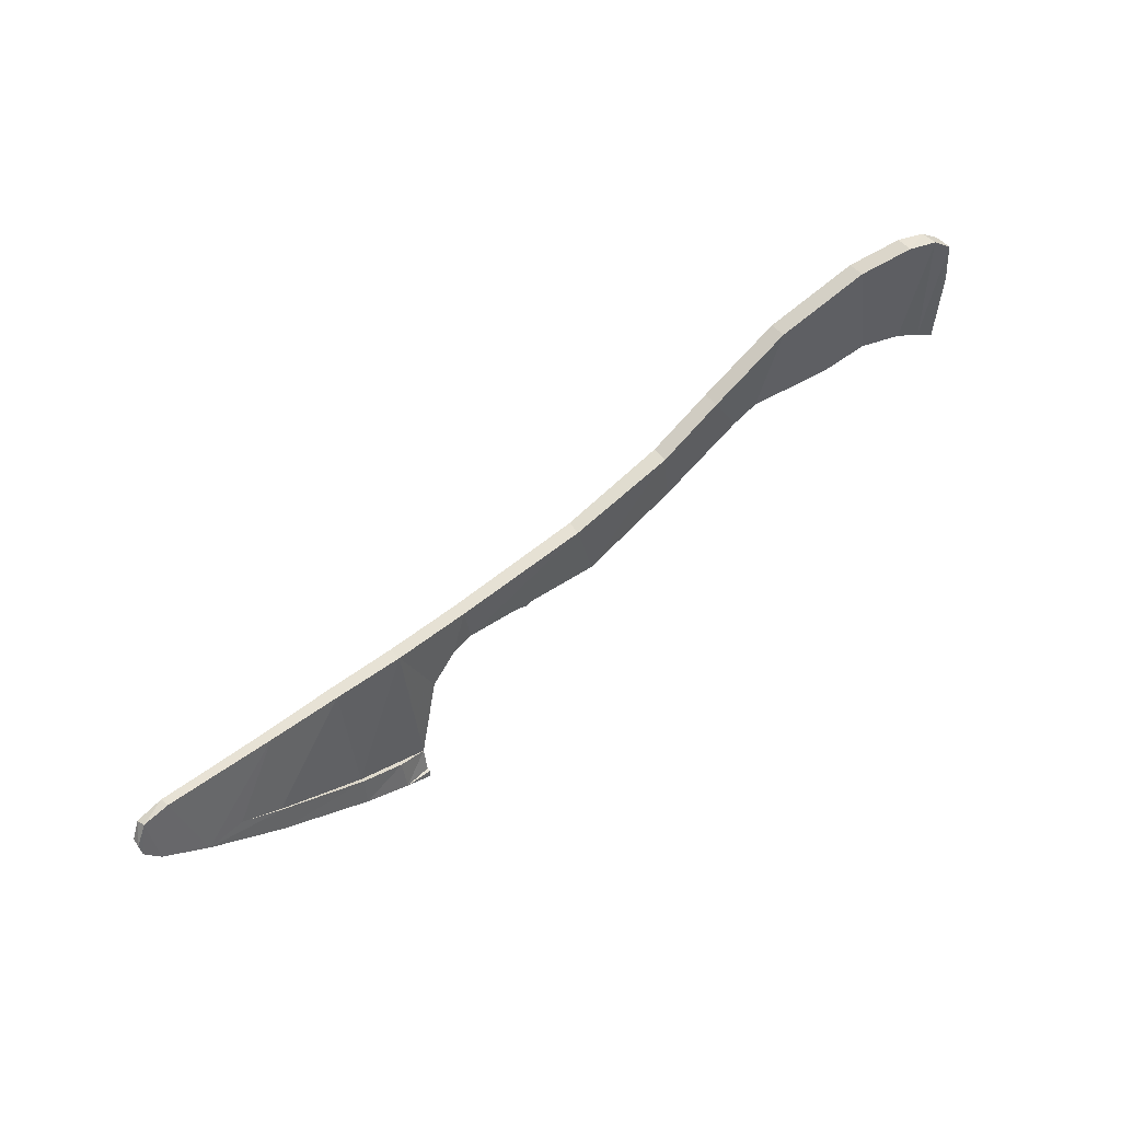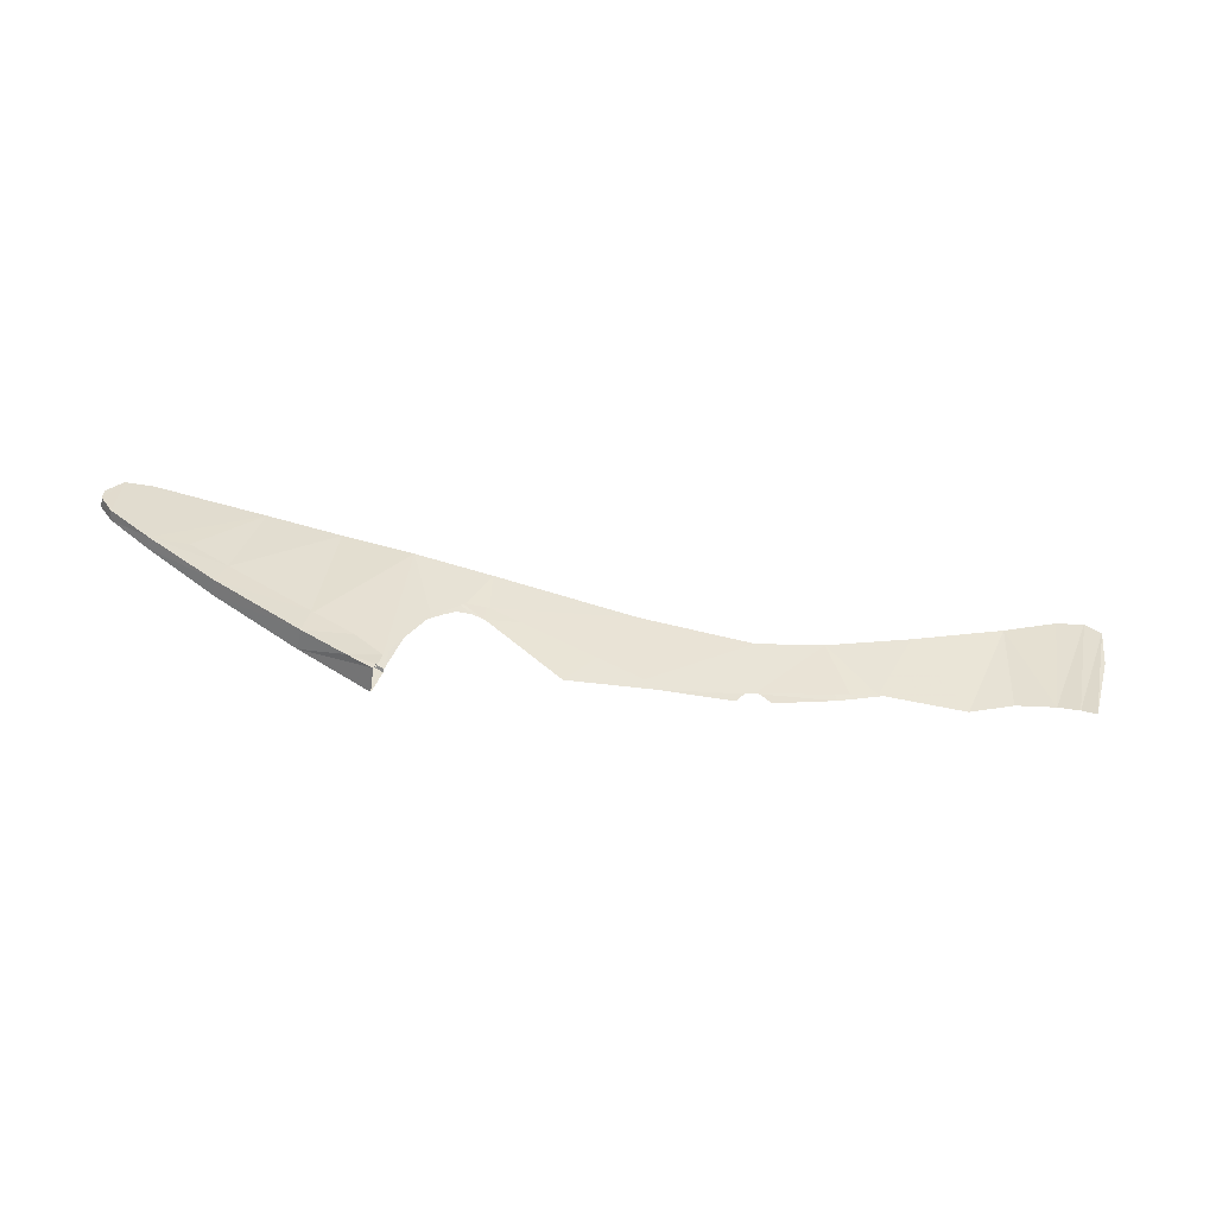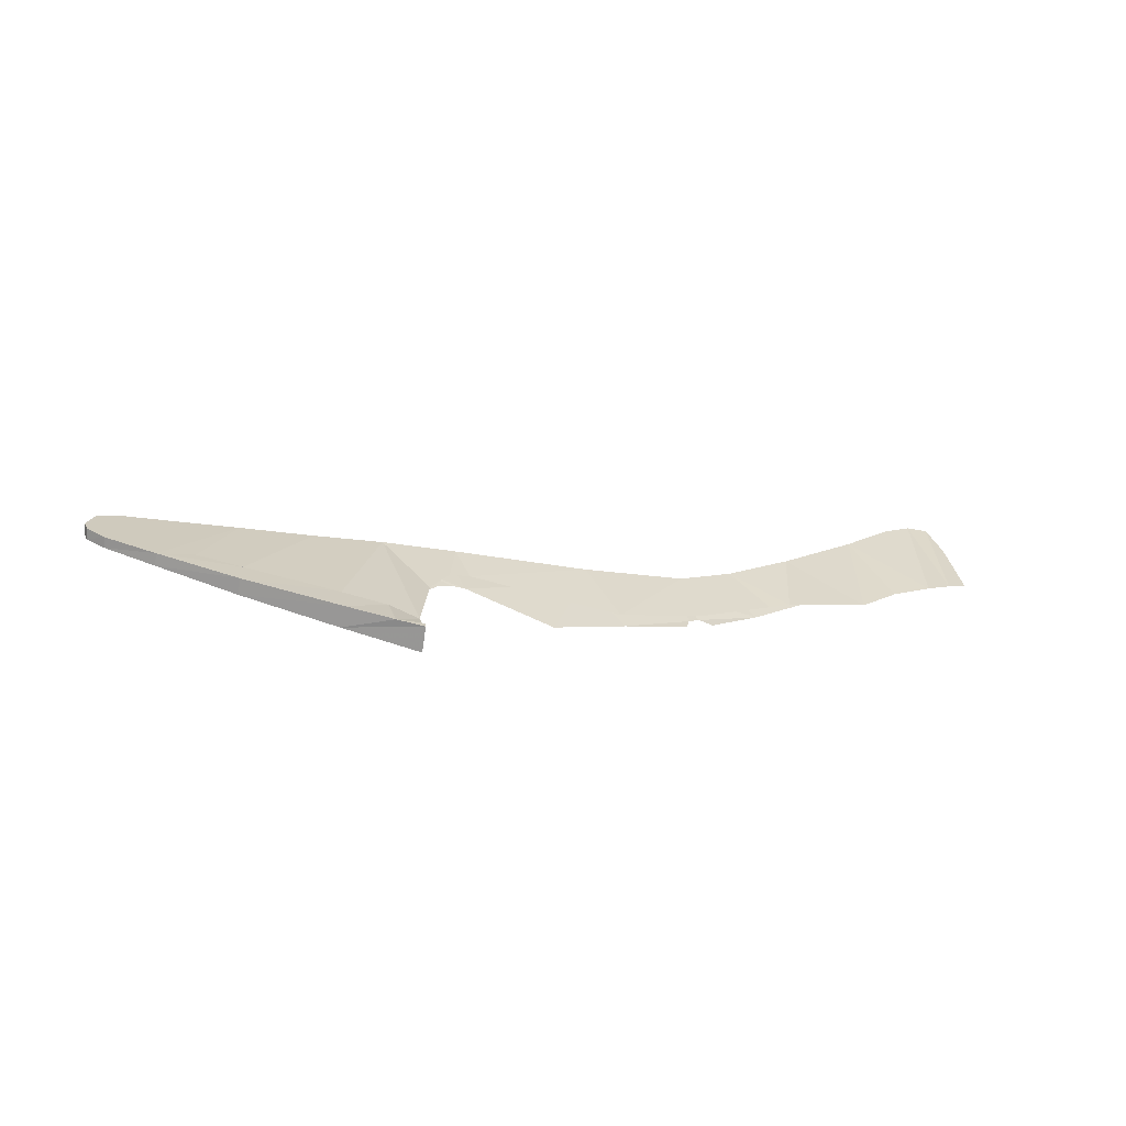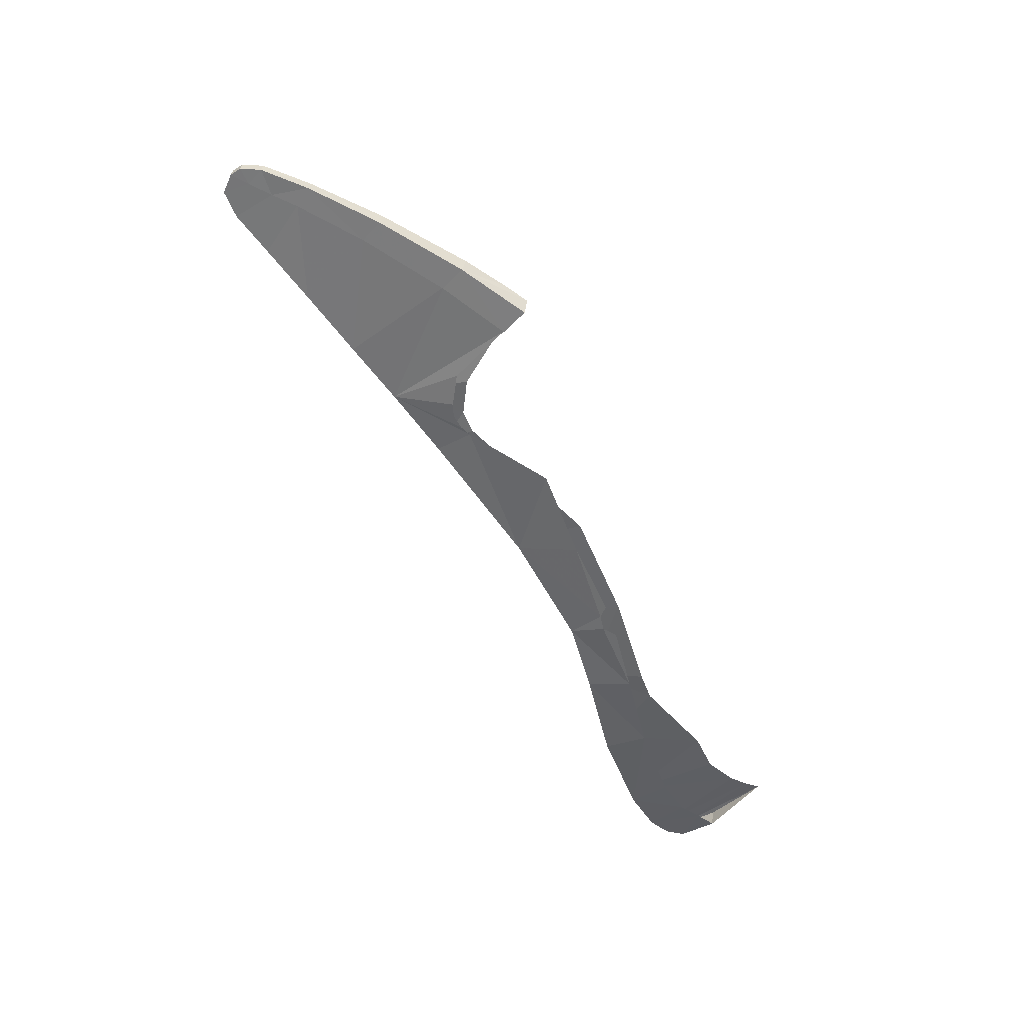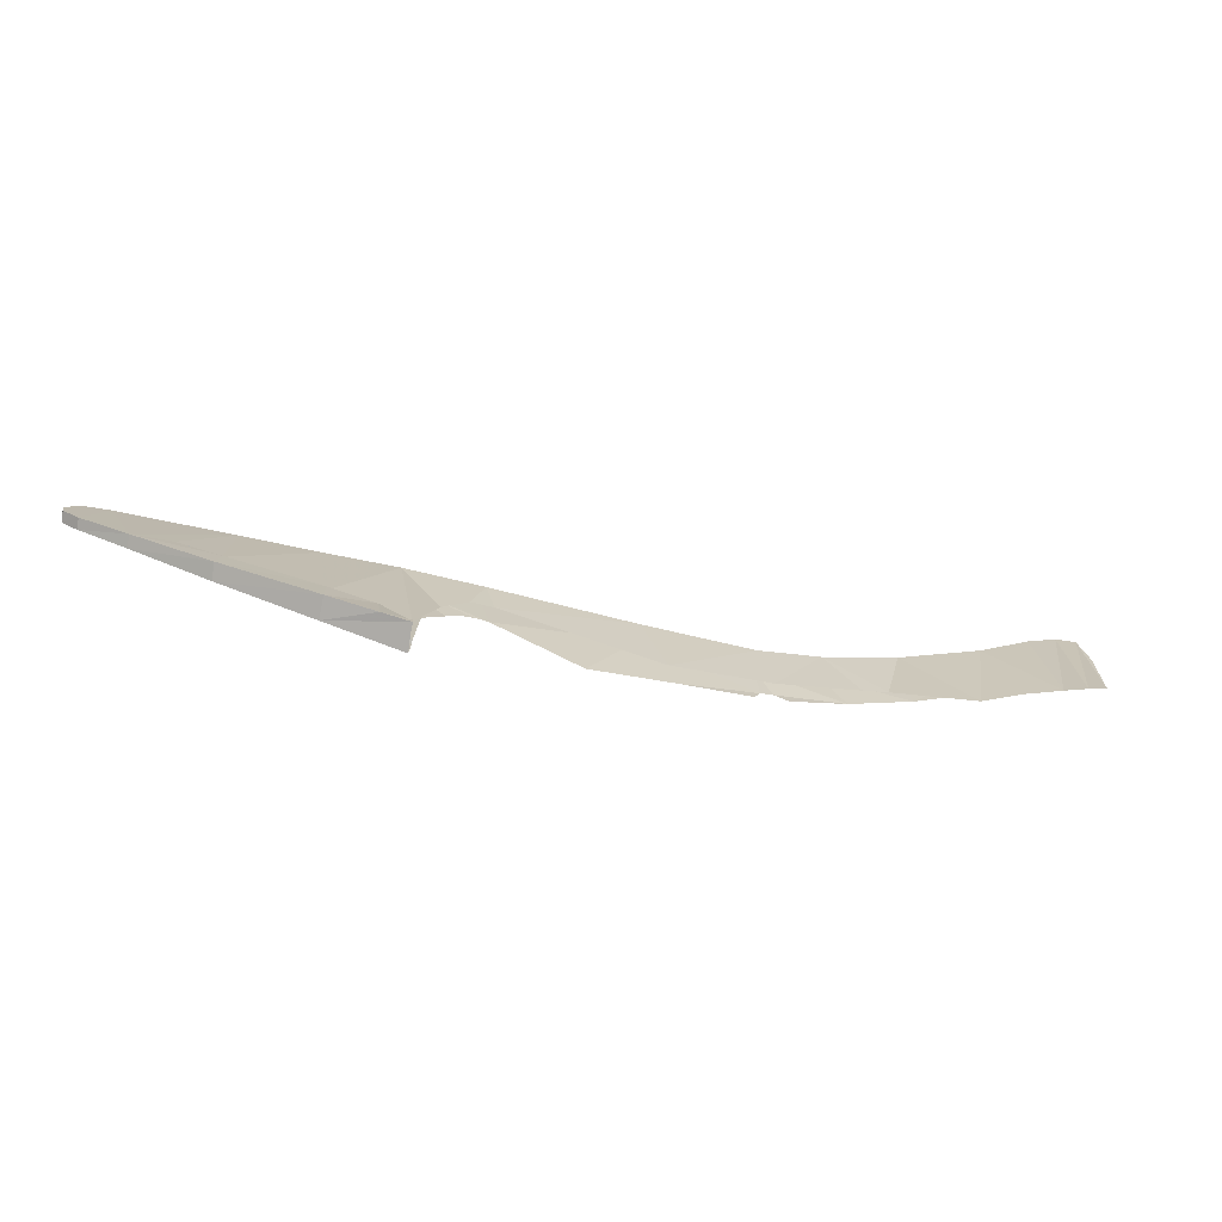
<metadata>
{"format":"obj","ext":"obj","renderer":"f3d","projection":"perspective","resolution":1024,"background":"white","views":[{"elev":42.4,"azim":156.3,"up":"+Z"},{"elev":31.6,"azim":-165.4,"up":"+Y"},{"elev":23.5,"azim":171.0,"up":"+Y"},{"elev":-49.9,"azim":138.7,"up":"+Y"},{"elev":-77.8,"azim":-179.9,"up":"+Z"}]}
</metadata>
<code>
v -0.01665 0.1357 2.994
v -0.00108 -0.001575 2.315
v 0.3175 0.1149 2.98
v 0.3175 0.1149 2.98
v -0.00108 -0.001575 2.315
v 0.3447 -0.02953 2.316
v -0.01665 0.1357 2.994
v -0.2404 0.1288 2.872
v -0.00108 -0.001575 2.315
v -0.3235 0.03992 2.334
v -0.00108 -0.001575 2.315
v -0.2404 0.1288 2.872
v 3.714 0.4594 1.058
v 3.527 0.2861 0.6215
v 3.682 0.3329 0.5116
v 3.682 0.3329 0.5116
v 4.613 0.5791 -0.01875
v 5.038 0.8841 0.6683
v 3.714 0.4594 1.058
v 3.682 0.3329 0.5116
v 3.751 0.3374 0.3323
v 4.613 0.5791 -0.01875
v 1.991 0.1064 2.184
v 1.828 -0.04297 1.591
v 2.949 0.2715 1.529
v 2.949 0.2715 1.529
v 1.828 -0.04297 1.591
v 2.659 0.07709 1.02
v 1.991 0.1064 2.184
v 0.9297 0.0575 2.746
v 1.828 -0.04297 1.591
v 1.828 -0.04297 1.591
v 0.9297 0.0575 2.746
v 0.8819 -0.06647 2.133
v 0.3175 0.1149 2.98
v 0.3447 -0.02953 2.316
v 0.9297 0.0575 2.746
v 0.8819 -0.06647 2.133
v 0.9297 0.0575 2.746
v 0.3447 -0.02953 2.316
v 0.9297 0.0575 2.746
v 1.991 0.1064 2.184
v 1.956 0.3374 2.184
v 0.8952 0.2885 2.746
v 0.3175 0.1149 2.98
v 0.9297 0.0575 2.746
v 0.8952 0.2885 2.746
v 0.283 0.3459 2.98
v -0.05117 0.3667 3
v -0.01665 0.1357 2.994
v 0.283 0.3459 2.98
v 0.283 0.3459 2.98
v -0.01665 0.1357 2.994
v 0.3175 0.1149 2.98
v -0.2749 0.3598 2.872
v -0.2404 0.1288 2.872
v -0.05117 0.3667 3
v -0.05117 0.3667 3
v -0.2404 0.1288 2.872
v -0.01665 0.1357 2.994
v -0.3564 0.2712 2.334
v -0.3235 0.03992 2.334
v -0.2404 0.1288 2.872
v -0.2749 0.3598 2.872
v -0.3235 0.03992 2.334
v -0.3564 0.2712 2.334
v -0.3402 0.1626 1.386
v 7.581 1.805 0.2449
v 6.678 1.56 0.3885
v 6.735 1.39 0.3836
v 7.624 1.63 0.2424
v 5.008 1.082 0.6683
v 5.038 0.8841 0.6683
v 6.735 1.39 0.3836
v 6.678 1.56 0.3885
v 3.679 0.6903 1.058
v 3.714 0.4594 1.058
v 5.038 0.8841 0.6683
v 5.008 1.082 0.6683
v 1.956 0.3374 2.184
v 1.991 0.1064 2.184
v 2.949 0.2715 1.529
v 2.914 0.5025 1.529
v 5.008 1.082 0.6683
v 4.712 0.8292 -0.2117
v 3.679 0.6903 1.058
v 3.679 0.6903 1.058
v 4.712 0.8292 -0.2117
v 3.534 0.4951 0.3061
v 2.914 0.5025 1.529
v 0.283 0.3459 2.98
v 0.8952 0.2885 2.746
v 0.1316 0.112 1.482
v 0.8952 0.2885 2.746
v 0.6217 0.0777 1.445
v 0.1316 0.112 1.482
v -0.1439 0.1418 1.441
v -0.05117 0.3667 3
v 0.1316 0.112 1.482
v 0.1316 0.112 1.482
v -0.05117 0.3667 3
v 0.283 0.3459 2.98
v -0.05117 0.3667 3
v -0.1439 0.1418 1.441
v -0.2749 0.3598 2.872
v -0.3564 0.2712 2.334
v -0.2749 0.3598 2.872
v -0.3402 0.1626 1.386
v -0.2749 0.3598 2.872
v -0.1439 0.1418 1.441
v -0.3402 0.1626 1.386
v 2.19 0.1965 1.085
v 1.124 0.05907 1.204
v 1.956 0.3374 2.184
v 1.956 0.3374 2.184
v 1.124 0.05907 1.204
v 0.8952 0.2885 2.746
v 0.8952 0.2885 2.746
v 1.124 0.05907 1.204
v 0.6217 0.0777 1.445
v 6.563 1.441 -0.1221
v 4.712 0.8292 -0.2117
v 5.008 1.082 0.6683
v 6.563 1.441 -0.1221
v 5.008 1.082 0.6683
v 6.678 1.56 0.3885
v 6.678 1.56 0.3885
v 6.816 1.525 -0.2249
v 6.563 1.441 -0.1221
v 1.956 0.3374 2.184
v 2.914 0.5025 1.529
v 2.19 0.1965 1.085
v 2.19 0.1965 1.085
v 2.914 0.5025 1.529
v 2.502 0.2567 0.9259
v 7.269 1.707 -1.934
v 7.593 1.795 -1.964
v 7.269 1.708 -2.021
v 7.593 1.795 -1.964
v 7.269 1.707 -1.934
v 7.277 1.656 -1.932
v 7.317 1.39 -1.623
v 7.317 1.39 -2.022
v 8.209 1.681 -1.839
v 8.209 1.681 -1.465
v 8.203 1.718 -1.465
v 7.308 1.431 -1.617
v 8.209 1.681 -1.465
v 7.308 1.431 -1.617
v 7.317 1.39 -1.623
v 8.209 1.681 -1.465
v 7.624 1.63 0.2424
v 7.3 1.45 -0.668
v 7.308 1.431 -1.617
v 7.067 1.388 -0.3113
v 7.3 1.45 -0.668
v 7.624 1.63 0.2424
v 6.946 1.372 -0.1871
v 7.067 1.388 -0.3113
v 7.624 1.63 0.2424
v 6.77 1.329 -0.1324
v 6.946 1.372 -0.1871
v 7.624 1.63 0.2424
v 6.625 1.289 -0.1423
v 6.77 1.329 -0.1324
v 7.624 1.63 0.2424
v 7.624 1.63 0.2424
v 6.735 1.39 0.3836
v 6.625 1.289 -0.1423
v 6.816 1.525 -0.2249
v 6.678 1.56 0.3885
v 7.581 1.805 0.2449
v 7.093 1.556 -0.6243
v 7.093 1.556 -0.6243
v 7.581 1.805 0.2449
v 7.304 1.626 -1.628
v 7.646 1.793 -1.557
v 7.593 1.795 -1.964
v 7.304 1.626 -1.628
v 7.593 1.795 -1.964
v 7.277 1.656 -1.932
v 7.304 1.626 -1.628
v 7.304 1.626 -1.628
v 8.201 1.903 -1.46
v 7.646 1.793 -1.557
v 7.646 1.793 -1.557
v 8.201 1.903 -1.46
v 8.177 1.949 -1.457
v 7.317 1.39 -2.022
v 7.269 1.708 -2.021
v 8.209 1.681 -1.839
v 7.269 1.708 -2.021
v 7.593 1.795 -1.964
v 8.209 1.681 -1.839
v 7.593 1.795 -1.964
v 8.153 1.943 -1.841
v 8.209 1.681 -1.839
v 7.308 1.431 -1.617
v 8.203 1.718 -1.465
v 7.624 1.63 0.2424
v 8.203 1.718 -1.465
v 8.435 1.828 0.1215
v 7.624 1.63 0.2424
v 7.304 1.626 -1.628
v 7.581 1.805 0.2449
v 8.201 1.903 -1.46
v 8.41 1.995 0.121
v 8.201 1.903 -1.46
v 7.581 1.805 0.2449
v 7.593 1.795 -1.964
v 7.646 1.793 -1.557
v 8.153 1.943 -1.841
v 7.646 1.793 -1.557
v 8.177 1.949 -1.457
v 8.153 1.943 -1.841
v 8.435 1.828 0.1215
v 8.41 1.995 0.121
v 7.581 1.805 0.2449
v 7.624 1.63 0.2424
v 9.246 2.21 -1.19
v 9.261 2.198 -1.187
v 9.759 2.329 -1.039
v 9.307 2.016 -1.181
v 9.307 2.015 -1.52
v 10.21 2.284 -1.179
v 10.16 2.269 -0.888
v 9.303 2.043 -1.18
v 9.307 2.016 -1.181
v 10.16 2.269 -0.888
v 10.16 2.289 -0.8877
v 9.275 2.204 -0.0027
v 9.296 2.065 -0.0011
v 10.05 2.257 -0.1074
v 10.03 2.381 -0.1092
v 9.278 2.215 -1.517
v 9.246 2.21 -1.19
v 10.19 2.434 -1.174
v 9.275 2.204 -0.0027
v 10.03 2.381 -0.1092
v 10.19 2.434 -1.174
v 9.759 2.329 -1.039
v 9.261 2.198 -1.187
v 9.246 2.21 -1.19
v 8.201 1.903 -1.46
v 8.201 1.903 -1.46
v 9.246 2.21 -1.19
v 8.177 1.949 -1.457
v 9.278 2.215 -1.517
v 8.153 1.943 -1.841
v 8.177 1.949 -1.457
v 9.246 2.21 -1.19
v 8.153 1.943 -1.841
v 9.278 2.215 -1.517
v 9.307 2.015 -1.52
v 8.209 1.681 -1.839
v 8.209 1.681 -1.465
v 8.209 1.681 -1.839
v 9.307 2.015 -1.52
v 9.307 2.016 -1.181
v 9.307 2.016 -1.181
v 9.303 2.043 -1.18
v 8.203 1.718 -1.465
v 8.209 1.681 -1.465
v 8.435 1.828 0.1215
v 8.203 1.718 -1.465
v 9.303 2.043 -1.18
v 9.296 2.065 -0.0011
v 8.41 1.995 0.121
v 8.435 1.828 0.1215
v 9.296 2.065 -0.0011
v 9.275 2.204 -0.0027
v 8.201 1.903 -1.46
v 8.41 1.995 0.121
v 9.261 2.198 -1.187
v 9.275 2.204 -0.0027
v 9.261 2.198 -1.187
v 8.41 1.995 0.121
v 9.307 2.015 -1.52
v 9.278 2.215 -1.517
v 10.21 2.284 -1.179
v 9.278 2.215 -1.517
v 10.19 2.434 -1.174
v 10.21 2.284 -1.179
v 9.303 2.043 -1.18
v 10.16 2.289 -0.8877
v 9.296 2.065 -0.0011
v 10.16 2.289 -0.8877
v 10.05 2.257 -0.1074
v 9.296 2.065 -0.0011
v 10.62 2.394 -0.1895
v 10.57 2.508 -0.1848
v 10.05 2.257 -0.1074
v 10.03 2.381 -0.1092
v 10.05 2.257 -0.1074
v 10.57 2.508 -0.1848
v 10.19 2.434 -1.174
v 10.03 2.381 -0.1092
v 10.57 2.508 -0.1848
v 10.75 2.56 -0.9214
v 10.77 2.427 -0.6592
v 10.47 2.36 -0.7591
v 10.77 2.432 -0.9202
v 10.77 2.432 -0.9202
v 10.47 2.36 -0.7591
v 10.21 2.284 -1.179
v 10.47 2.36 -0.7591
v 10.16 2.269 -0.888
v 10.21 2.284 -1.179
v 10.47 2.36 -0.7591
v 10.16 2.289 -0.8877
v 10.16 2.269 -0.888
v 10.62 2.394 -0.1895
v 10.05 2.257 -0.1074
v 10.47 2.36 -0.7591
v 10.05 2.257 -0.1074
v 10.16 2.289 -0.8877
v 10.47 2.36 -0.7591
v 10.62 2.394 -0.1895
v 10.47 2.36 -0.7591
v 10.77 2.427 -0.6592
v 10.92 2.463 -0.3302
v 10.21 2.284 -1.179
v 10.19 2.434 -1.174
v 10.77 2.432 -0.9202
v 10.19 2.434 -1.174
v 10.75 2.56 -0.9214
v 10.77 2.432 -0.9202
v 10.95 2.6 -0.7362
v 10.99 2.606 -0.5856
v 11 2.48 -0.5856
v 10.97 2.473 -0.7381
v 10.88 2.58 -0.2968
v 10.92 2.463 -0.3302
v 10.99 2.606 -0.5856
v 10.92 2.463 -0.3302
v 11 2.48 -0.5856
v 10.99 2.606 -0.5856
v 10.92 2.463 -0.3302
v 10.88 2.58 -0.2968
v 10.62 2.394 -0.1895
v 10.88 2.58 -0.2968
v 10.57 2.508 -0.1848
v 10.62 2.394 -0.1895
v 10.77 2.432 -0.9202
v 10.97 2.473 -0.7381
v 10.77 2.427 -0.6592
v 10.92 2.463 -0.3302
v 10.77 2.427 -0.6592
v 11 2.48 -0.5856
v 10.77 2.427 -0.6592
v 10.97 2.473 -0.7381
v 11 2.48 -0.5856
v 10.57 2.508 -0.1848
v 10.88 2.58 -0.2968
v 10.75 2.56 -0.9214
v 10.95 2.6 -0.7362
v 10.75 2.56 -0.9214
v 10.88 2.58 -0.2968
v 10.99 2.606 -0.5856
v 10.97 2.473 -0.7381
v 10.77 2.432 -0.9202
v 10.75 2.56 -0.9214
v 10.95 2.6 -0.7362
v 4.613 0.5791 -0.01875
v 5.592 0.8619 -0.5047
v 5.038 0.8841 0.6683
v 6.735 1.39 0.3836
v 5.038 0.8841 0.6683
v 6.625 1.289 -0.1423
v 5.592 0.8619 -0.5047
v 6.625 1.289 -0.1423
v 5.038 0.8841 0.6683
v 9.246 2.21 -1.19
v 9.759 2.329 -1.039
v 10.19 2.434 -1.174
v 9.759 2.329 -1.039
v 9.261 2.198 -1.187
v 9.275 2.204 -0.0027
v 3.527 0.2861 0.6215
v 3.714 0.4594 1.058
v 2.659 0.07709 1.02
v 2.659 0.07709 1.02
v 3.357 0.2304 0.5516
v 3.527 0.2861 0.6215
v 3.714 0.4594 1.058
v 2.949 0.2715 1.529
v 2.659 0.07709 1.02
v 2.914 0.5025 1.529
v 2.949 0.2715 1.529
v 3.714 0.4594 1.058
v 3.679 0.6903 1.058
v 2.502 0.2567 0.9259
v 2.914 0.5025 1.529
v 3.534 0.4951 0.3061
g mesh7429932
f 1 2 3
f 4 5 6
f 7 8 9
f 10 11 12
f 13 14 15
f 16 17 18
f 18 19 16
f 20 21 22
f 23 24 25
f 26 27 28
f 29 30 31
f 32 33 34
f 35 36 37
f 38 39 40
f 41 42 43
f 43 44 41
f 45 46 47
f 47 48 45
f 49 50 51
f 52 53 54
f 55 56 57
f 58 59 60
f 61 62 63
f 63 64 61
f 65 66 67
f 68 69 70
f 70 71 68
f 72 73 74
f 74 75 72
f 76 77 78
f 78 79 76
f 80 81 82
f 82 83 80
f 84 85 86
f 87 88 89
f 89 90 87
f 91 92 93
f 94 95 96
f 97 98 99
f 100 101 102
f 103 104 105
f 106 107 108
f 109 110 111
f 112 113 114
f 115 116 117
f 118 119 120
f 121 122 123
f 124 125 126
f 127 128 129
f 130 131 132
f 133 134 135
f 136 137 138
f 139 140 141
f 142 143 144
f 144 145 142
f 146 147 148
f 149 150 151
f 152 153 154
f 155 156 157
f 158 159 160
f 161 162 163
f 164 165 166
f 167 168 169
f 170 171 172
f 172 173 170
f 174 175 176
f 177 178 179
f 180 181 182
f 183 184 185
f 186 187 188
f 189 190 191
f 192 193 194
f 195 196 197
f 198 199 200
f 201 202 203
f 204 205 206
f 207 208 209
f 210 211 212
f 213 214 215
f 216 217 218
f 218 219 216
f 220 221 222
f 223 224 225
f 225 226 223
f 227 228 229
f 229 230 227
f 231 232 233
f 233 234 231
f 235 236 237
f 238 239 240
f 240 241 238
f 242 243 244
f 245 246 247
f 248 249 250
f 250 251 248
f 252 253 254
f 254 255 252
f 256 257 258
f 258 259 256
f 260 261 262
f 262 263 260
f 264 265 266
f 266 267 264
f 268 269 270
f 270 271 268
f 272 273 274
f 275 276 277
f 278 279 280
f 281 282 283
f 284 285 286
f 287 288 289
f 290 291 292
f 293 294 295
f 296 297 298
f 298 299 296
f 300 301 302
f 303 304 305
f 306 307 308
f 309 310 311
f 312 313 314
f 315 316 317
f 318 319 320
f 320 321 318
f 322 323 324
f 325 326 327
f 328 329 330
f 330 331 328
f 332 333 334
f 335 336 337
f 338 339 340
f 341 342 343
f 344 345 346
f 347 348 349
f 350 351 352
f 353 354 355
f 356 357 358
f 358 359 356
f 360 361 362
f 362 363 360
f 364 365 366
f 367 368 369
f 370 371 372
f 373 374 375
f 376 377 378
f 379 380 381
f 382 383 384
f 385 386 387
f 388 389 390
f 390 391 388
f 392 393 394

</code>
